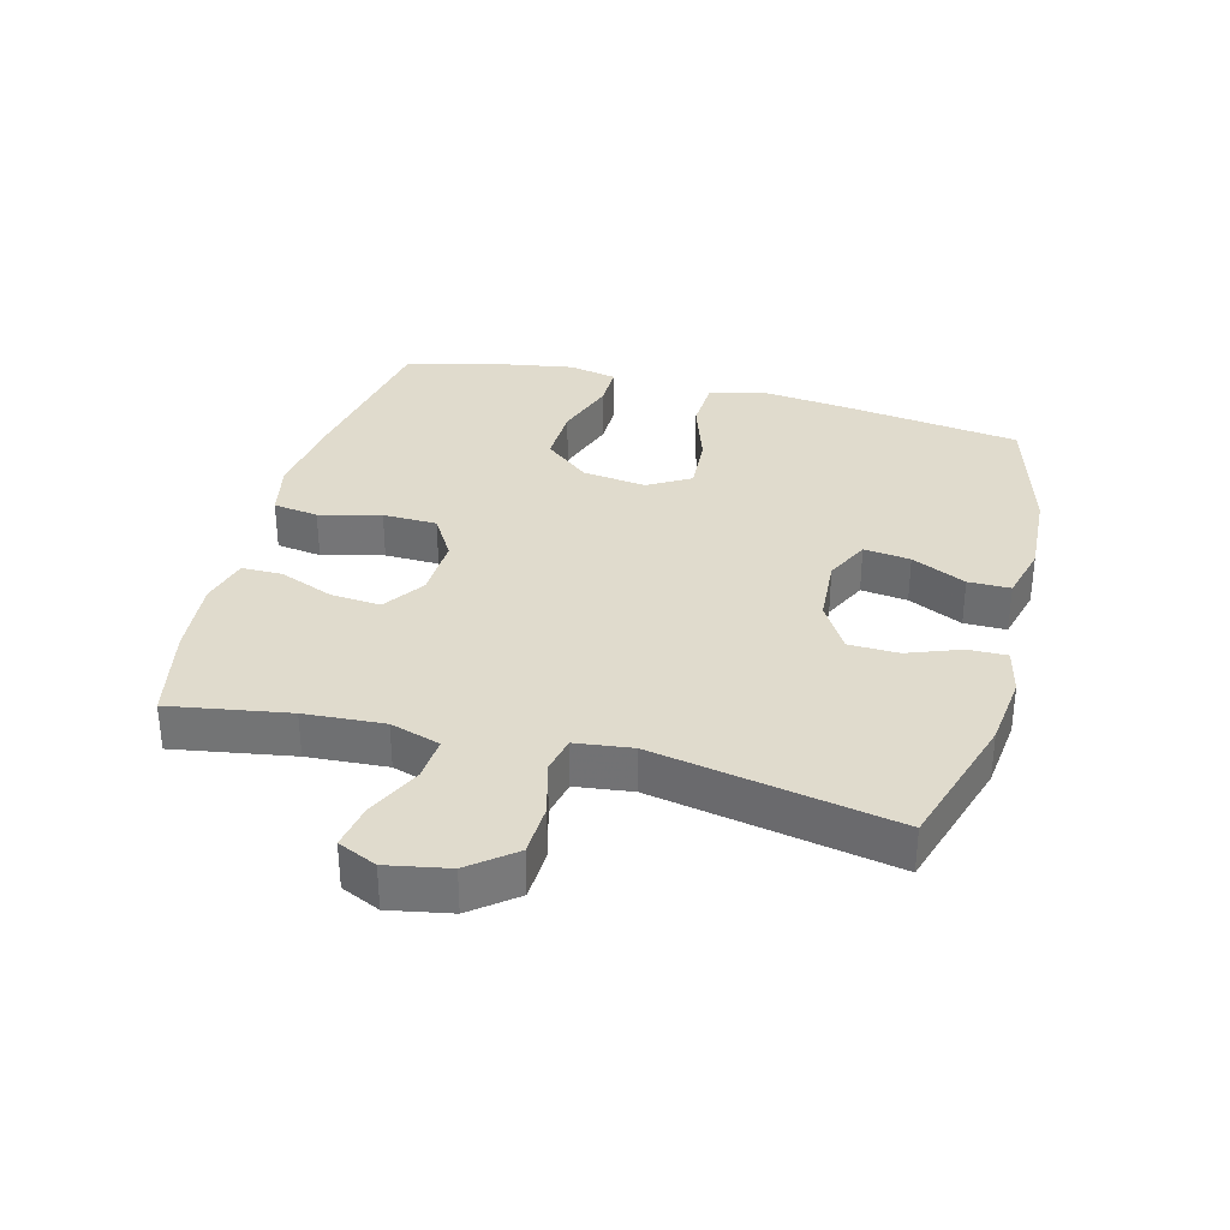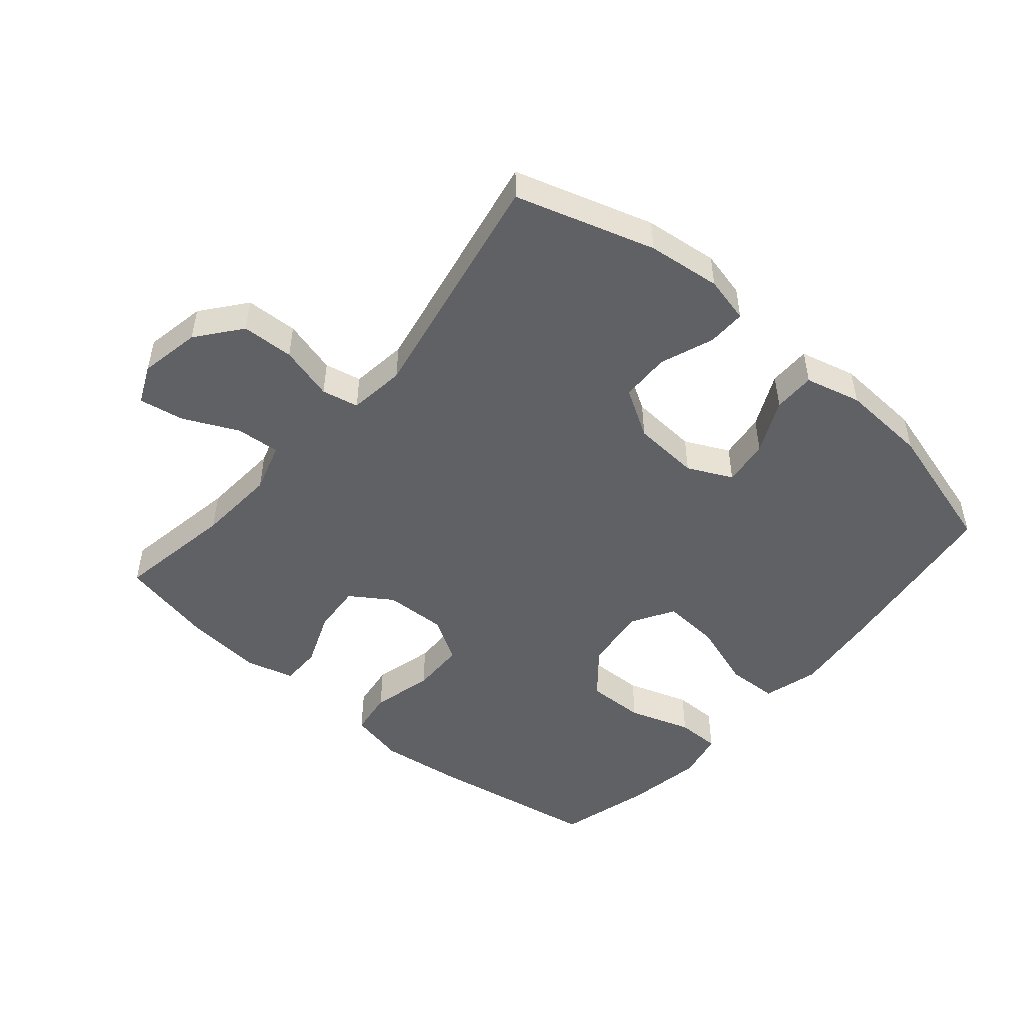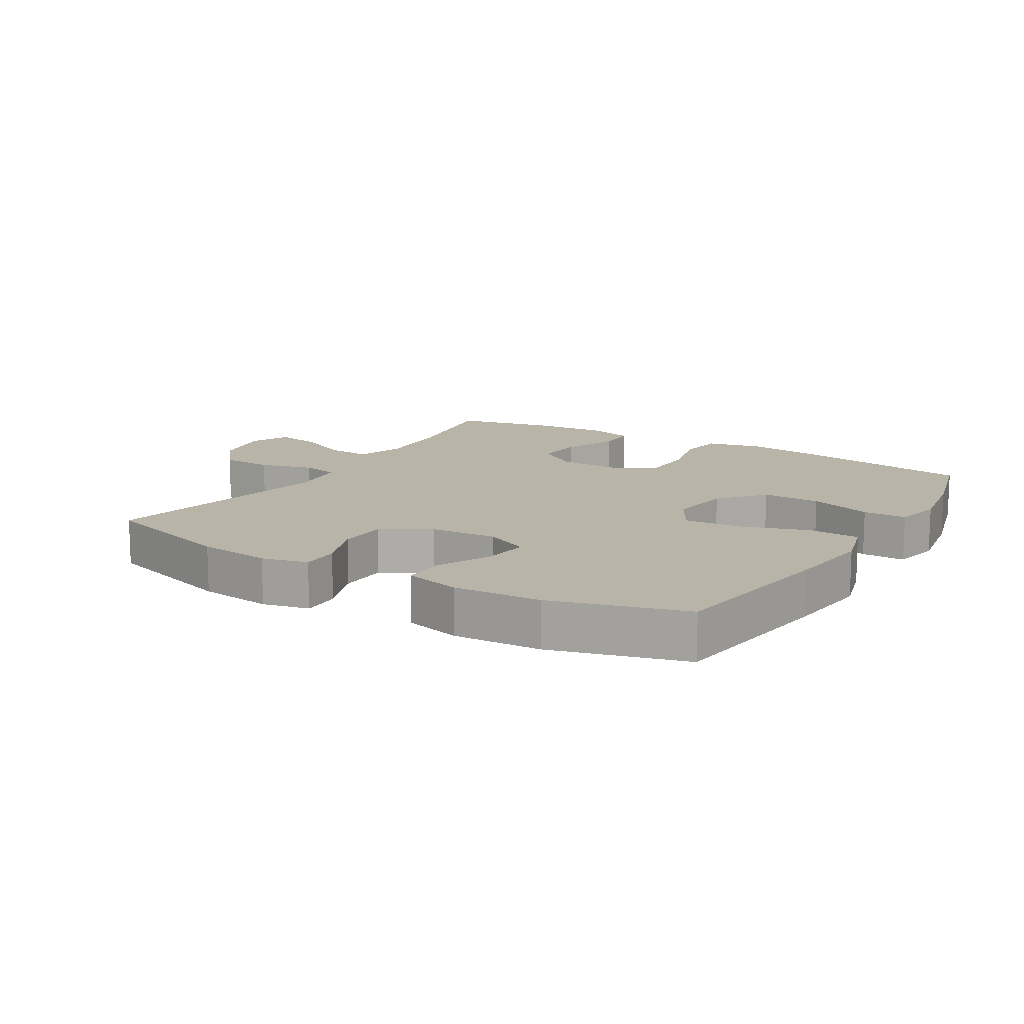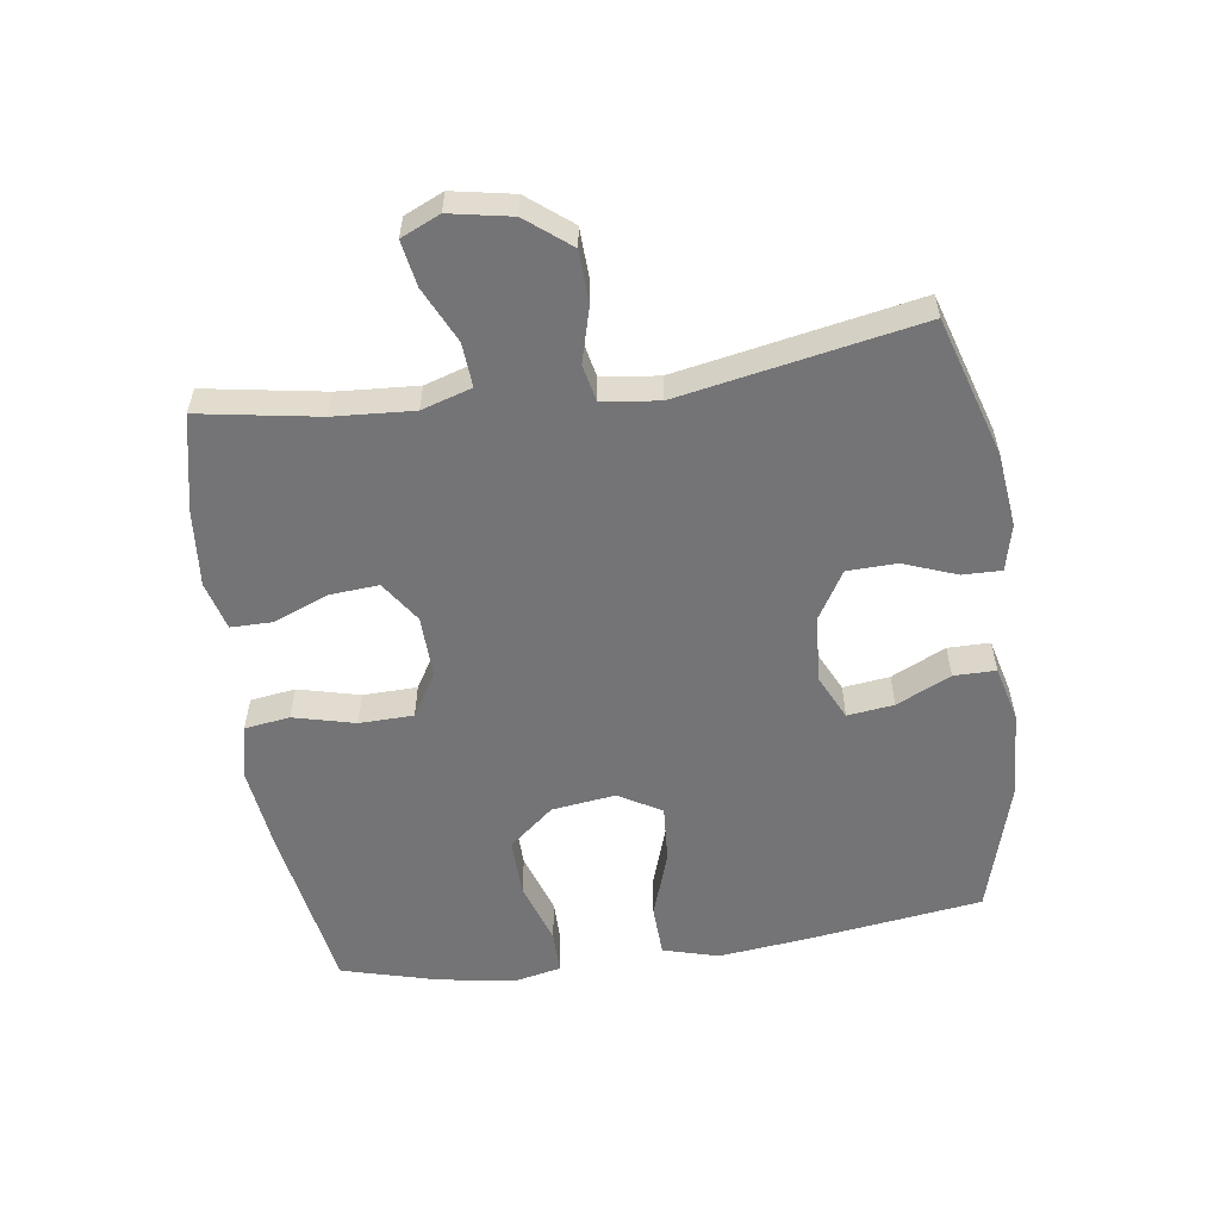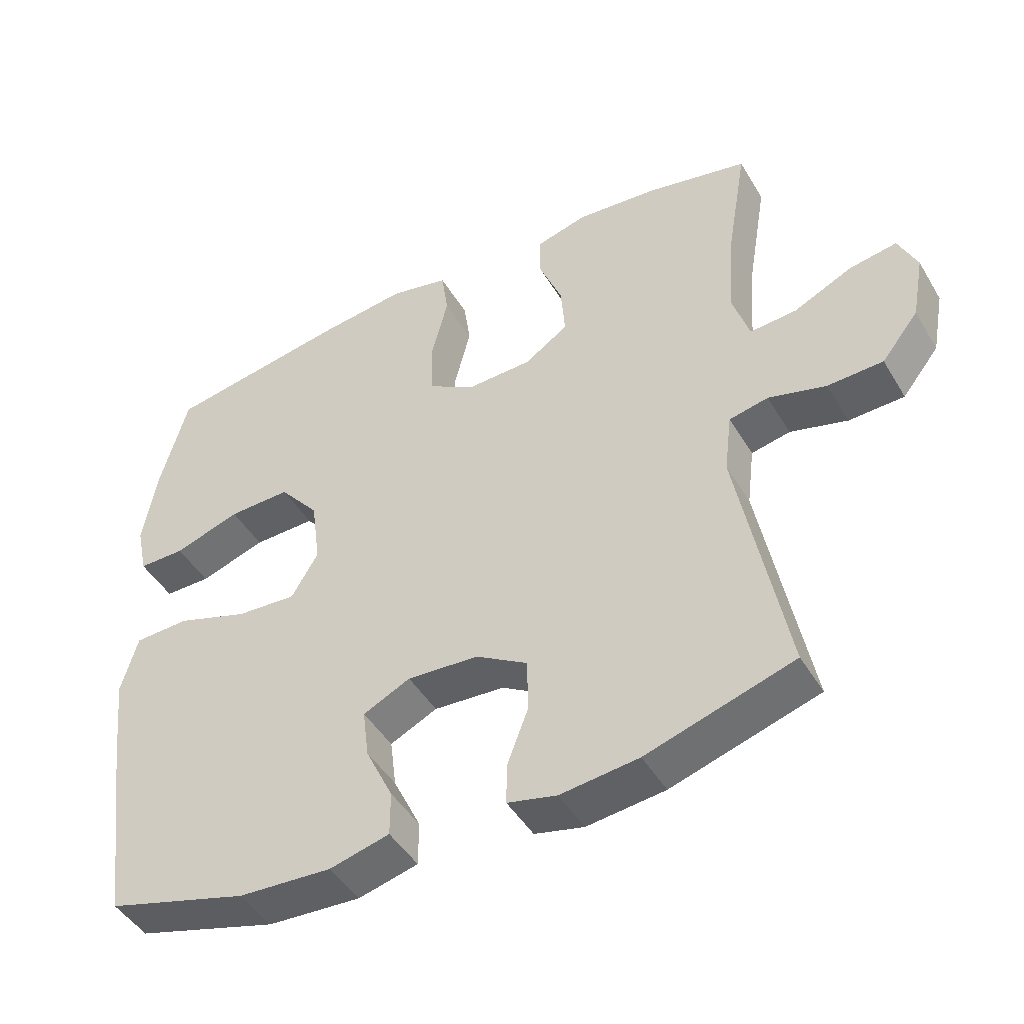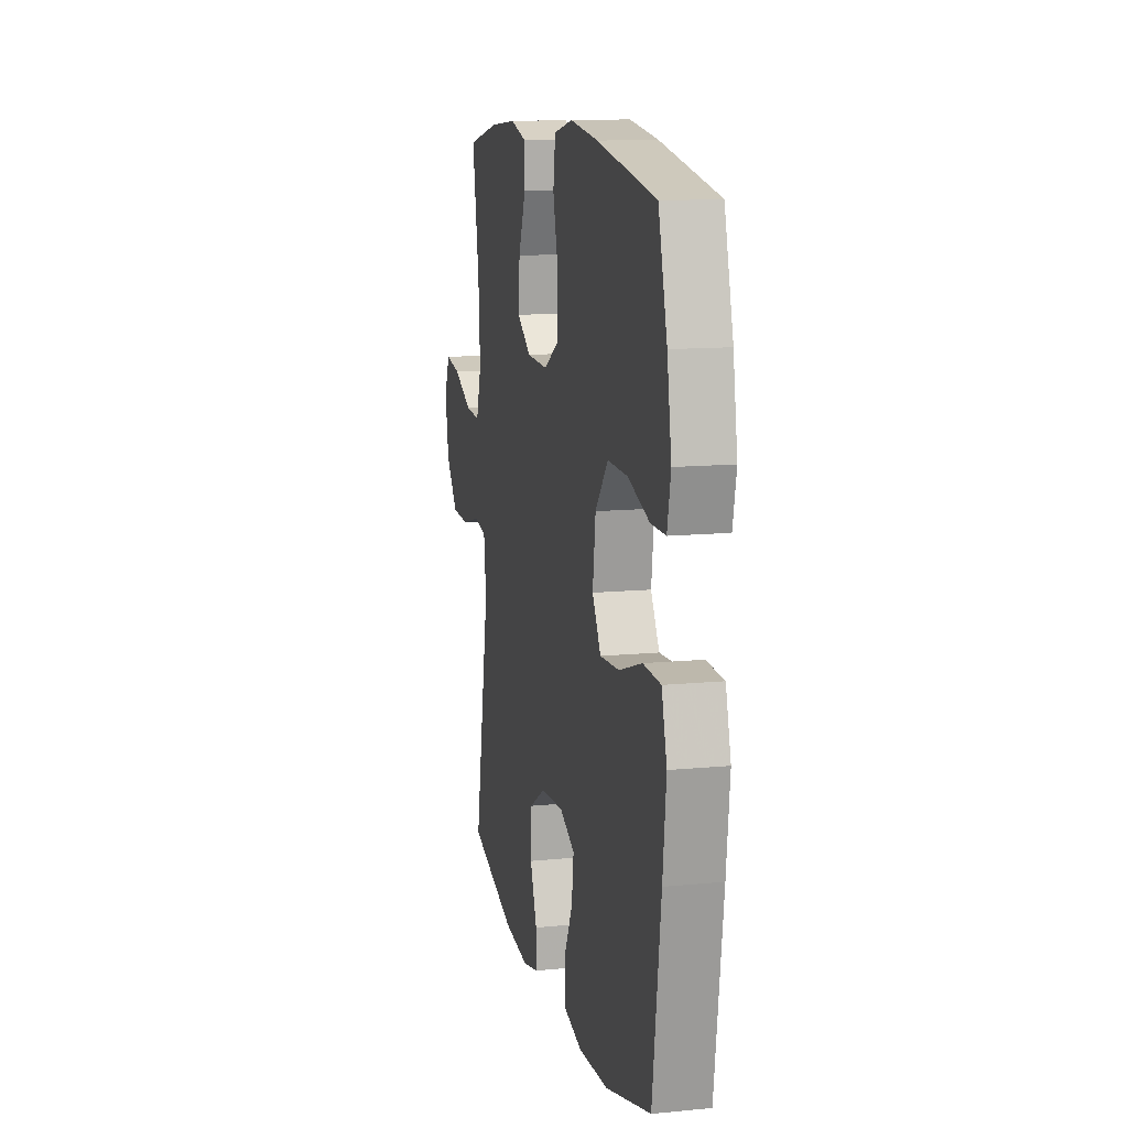
<metadata>
{"format":"obj","ext":"obj","renderer":"f3d","projection":"perspective","resolution":1024,"background":"white","views":[{"elev":33.3,"azim":104.8,"up":"+Y"},{"elev":-49.1,"azim":139.5,"up":"+Y"},{"elev":13.3,"azim":-148.7,"up":"+Y"},{"elev":-56.3,"azim":98.1,"up":"+Y"},{"elev":-46.1,"azim":29.3,"up":"+Z"},{"elev":12.6,"azim":-102.8,"up":"+Z"}]}
</metadata>
<code>
v -0.5 0.07 -0.5
v -0.538 0.07 -0.223
v -0.553 0.07 -0.089
v -0.529 0.07 -0.003
v -0.449 0.07 0
v -0.344 0.07 -0.035
v -0.256 0.07 -0.041
v -0.217 0.07 0.025
v -0.23 0.07 0.124
v -0.288 0.07 0.194
v -0.379 0.07 0.192
v -0.476 0.07 0.16
v -0.544 0.07 0.16
v -0.56 0.07 0.235
v -0.54 0.07 0.353
v -0.5 0.07 0.5
v -0.234 0.07 0.545
v -0.105 0.07 0.561
v -0.019 0.07 0.542
v -0.009 0.07 0.472
v -0.033 0.07 0.377
v -0.031 0.07 0.293
v 0.037 0.07 0.252
v 0.133 0.07 0.255
v 0.197 0.07 0.298
v 0.191 0.07 0.375
v 0.157 0.07 0.46
v 0.157 0.07 0.523
v 0.232 0.07 0.543
v 0.352 0.07 0.532
v 0.5 0.07 0.5
v 0.469 0.07 0.316
v 0.461 0.07 0.193
v 0.485 0.07 0.116
v 0.553 0.07 0.121
v 0.638 0.07 0.161
v 0.708 0.07 0.173
v 0.735 0.07 0.113
v 0.717 0.07 0.018
v 0.663 0.07 -0.05
v 0.582 0.07 -0.053
v 0.498 0.07 -0.03
v 0.441 0.07 -0.042
v 0.43 0.07 -0.13
v 0.5 0.07 -0.5
v 0.285 0.07 -0.566
v 0.171 0.07 -0.579
v 0.099 0.07 -0.562
v 0.1 0.07 -0.502
v 0.131 0.07 -0.42
v 0.129 0.07 -0.343
v 0.054 0.07 -0.298
v -0.05 0.07 -0.291
v -0.119 0.07 -0.324
v -0.11 0.07 -0.396
v -0.07 0.07 -0.48
v -0.07 0.07 -0.545
v -0.157 0.07 -0.567
v -0.293 0.07 -0.559
v -0.5 0 -0.5
v -0.538 0 -0.223
v -0.553 0 -0.089
v -0.529 0 -0.003
v -0.449 0 0
v -0.344 0 -0.035
v -0.256 0 -0.041
v -0.217 0 0.025
v -0.23 0 0.124
v -0.288 0 0.194
v -0.379 0 0.192
v -0.476 0 0.16
v -0.544 0 0.16
v -0.56 0 0.235
v -0.54 0 0.353
v -0.5 0 0.5
v -0.234 0 0.545
v -0.105 0 0.561
v -0.019 0 0.542
v -0.009 0 0.472
v -0.033 0 0.377
v -0.031 0 0.293
v 0.037 0 0.252
v 0.133 0 0.255
v 0.197 0 0.298
v 0.191 0 0.375
v 0.157 0 0.46
v 0.157 0 0.523
v 0.232 0 0.543
v 0.352 0 0.532
v 0.5 0 0.5
v 0.469 0 0.316
v 0.461 0 0.193
v 0.485 0 0.116
v 0.553 0 0.121
v 0.638 0 0.161
v 0.708 0 0.173
v 0.735 0 0.113
v 0.717 0 0.018
v 0.663 0 -0.05
v 0.582 0 -0.053
v 0.498 0 -0.03
v 0.441 0 -0.042
v 0.43 0 -0.13
v 0.5 0 -0.5
v 0.285 0 -0.566
v 0.171 0 -0.579
v 0.099 0 -0.562
v 0.1 0 -0.502
v 0.131 0 -0.42
v 0.129 0 -0.343
v 0.054 0 -0.298
v -0.05 0 -0.291
v -0.119 0 -0.324
v -0.11 0 -0.396
v -0.07 0 -0.48
v -0.07 0 -0.545
v -0.157 0 -0.567
v -0.293 0 -0.559
f 4 5 6
f 3 4 6
f 2 3 6
f 1 2 6
f 59 1 6
f 58 59 6
f 57 58 6
f 56 57 6
f 55 56 6
f 54 55 6 7
f 53 54 7 8
f 52 53 8 9
f 51 52 9
f 48 49 50
f 47 48 50
f 46 47 50
f 45 46 50
f 44 45 50
f 43 44 50 51
f 40 41 42
f 39 40 42
f 38 39 42
f 37 38 42
f 36 37 42
f 35 36 42
f 34 35 42 43
f 43 51 9
f 34 43 9
f 33 34 9
f 30 31 32
f 29 30 32
f 28 29 32
f 27 28 32
f 26 27 32
f 25 26 32 33
f 19 20 21
f 18 19 21
f 17 18 21
f 16 17 21
f 15 16 21
f 14 15 21
f 13 14 21
f 12 13 21
f 11 12 21
f 10 11 21 22
f 9 10 22 23
f 24 25 33
f 9 23 24 33
f 65 64 63
f 65 63 62
f 65 62 61
f 65 61 60
f 65 60 118
f 65 118 117
f 65 117 116
f 65 116 115
f 65 115 114
f 66 65 114 113
f 67 66 113 112
f 68 67 112 111
f 68 111 110
f 109 108 107
f 109 107 106
f 109 106 105
f 109 105 104
f 109 104 103
f 110 109 103 102
f 101 100 99
f 101 99 98
f 101 98 97
f 101 97 96
f 101 96 95
f 101 95 94
f 102 101 94 93
f 68 110 102
f 68 102 93
f 68 93 92
f 91 90 89
f 91 89 88
f 91 88 87
f 91 87 86
f 91 86 85
f 92 91 85 84
f 80 79 78
f 80 78 77
f 80 77 76
f 80 76 75
f 80 75 74
f 80 74 73
f 80 73 72
f 80 72 71
f 80 71 70
f 81 80 70 69
f 82 81 69 68
f 92 84 83
f 92 83 82 68
f 1 60 61 2
f 2 61 62 3
f 3 62 63 4
f 4 63 64 5
f 5 64 65 6
f 6 65 66 7
f 7 66 67 8
f 8 67 68 9
f 9 68 69 10
f 10 69 70 11
f 11 70 71 12
f 12 71 72 13
f 13 72 73 14
f 14 73 74 15
f 15 74 75 16
f 16 75 76 17
f 17 76 77 18
f 18 77 78 19
f 19 78 79 20
f 20 79 80 21
f 21 80 81 22
f 22 81 82 23
f 23 82 83 24
f 24 83 84 25
f 25 84 85 26
f 26 85 86 27
f 27 86 87 28
f 28 87 88 29
f 29 88 89 30
f 30 89 90 31
f 31 90 91 32
f 32 91 92 33
f 33 92 93 34
f 34 93 94 35
f 35 94 95 36
f 36 95 96 37
f 37 96 97 38
f 38 97 98 39
f 39 98 99 40
f 40 99 100 41
f 41 100 101 42
f 42 101 102 43
f 43 102 103 44
f 44 103 104 45
f 45 104 105 46
f 46 105 106 47
f 47 106 107 48
f 48 107 108 49
f 49 108 109 50
f 50 109 110 51
f 51 110 111 52
f 52 111 112 53
f 53 112 113 54
f 54 113 114 55
f 55 114 115 56
f 56 115 116 57
f 57 116 117 58
f 58 117 118 59
f 59 118 60 1

</code>
